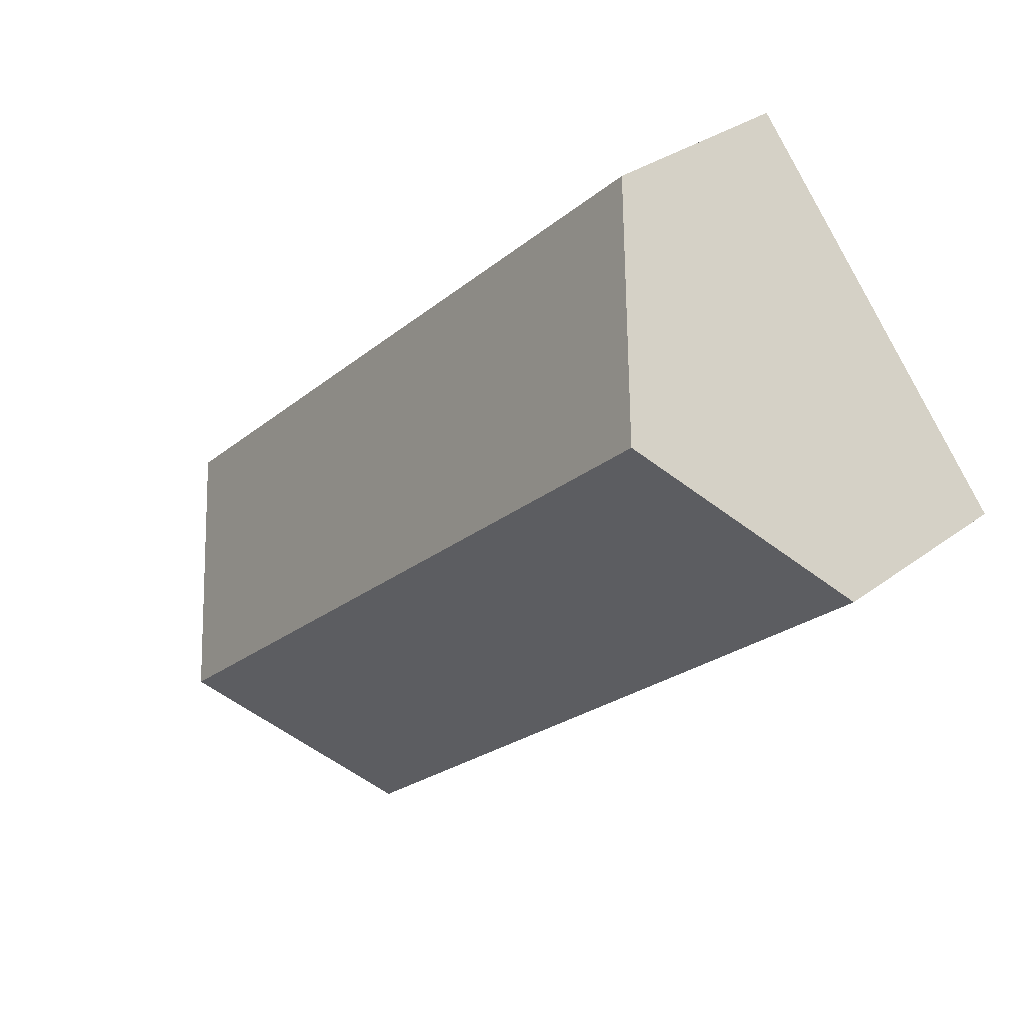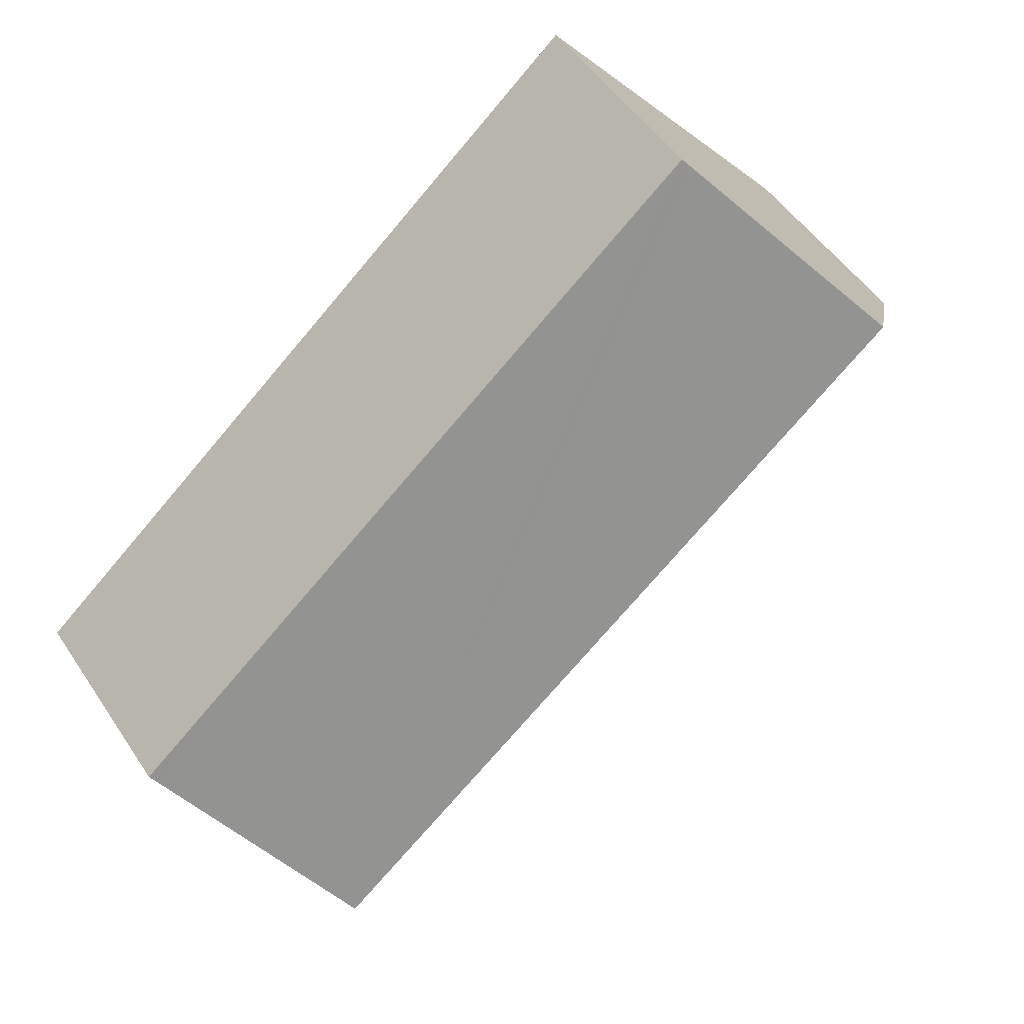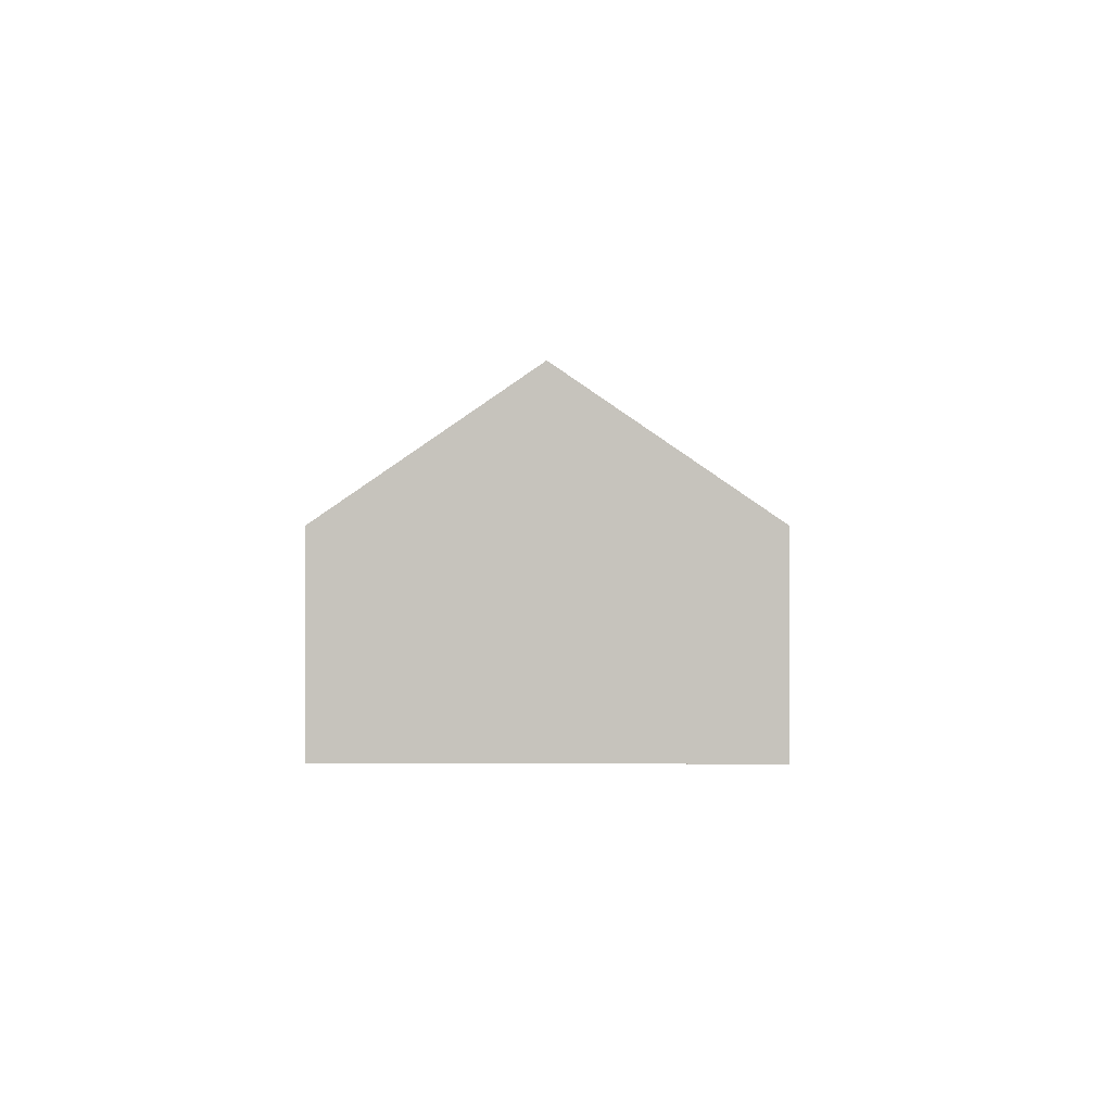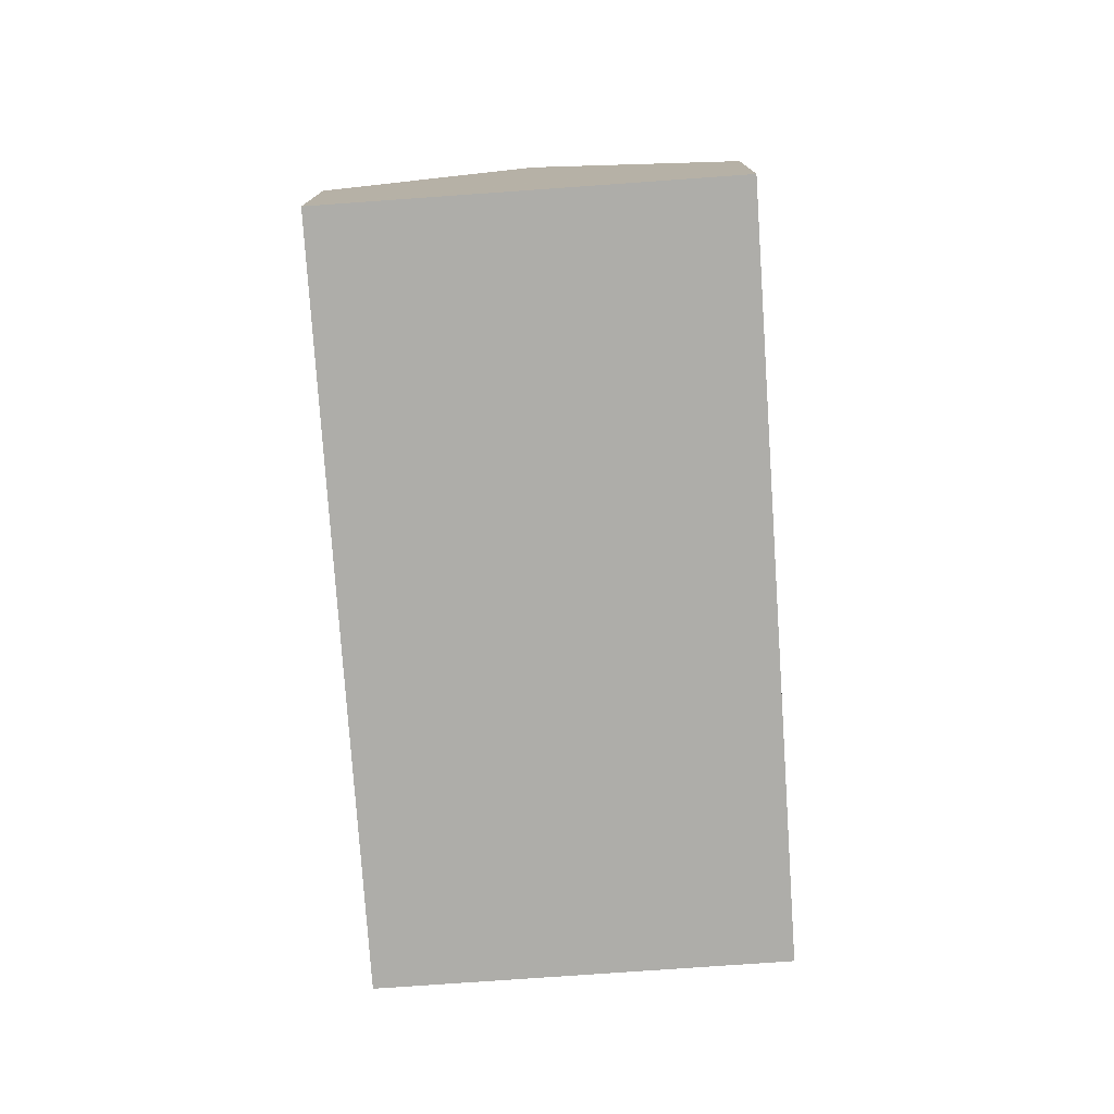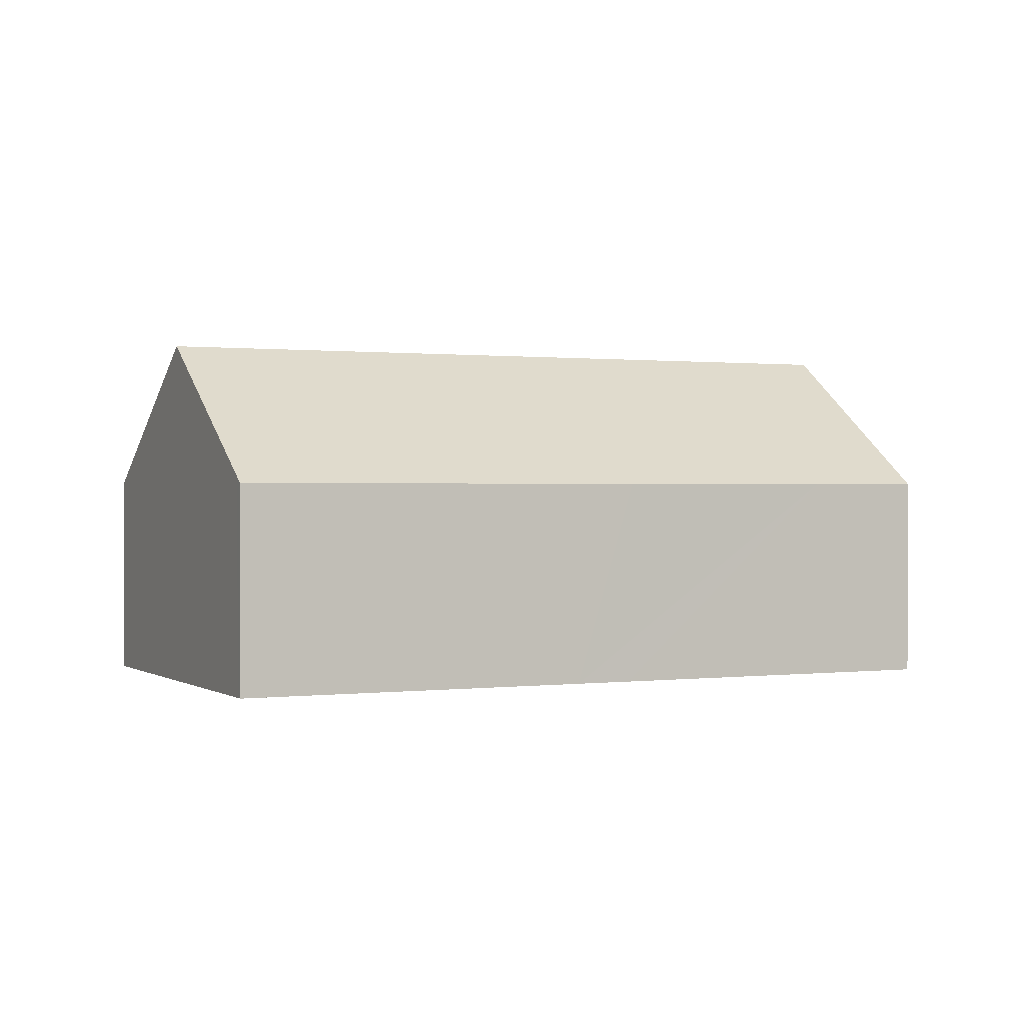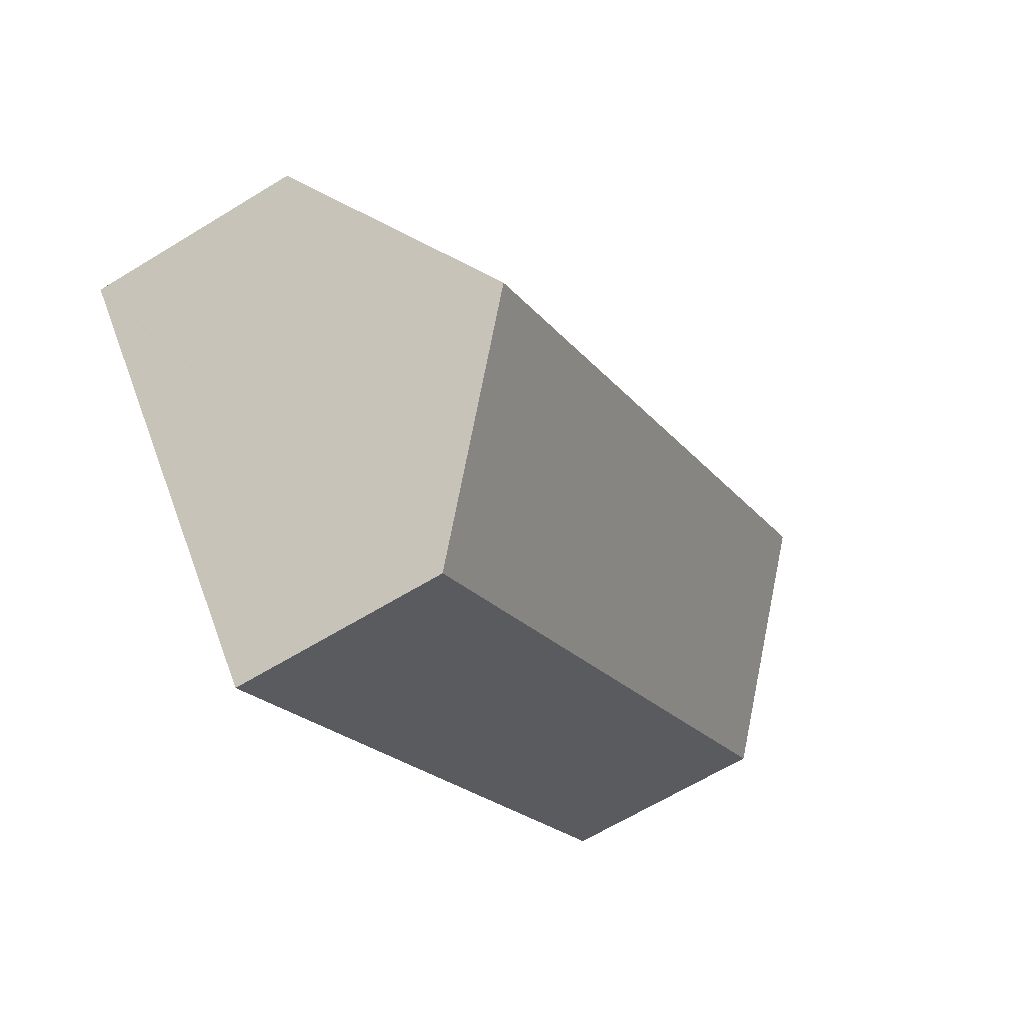
<metadata>
{"format":"obj","ext":"obj","renderer":"f3d","projection":"perspective","resolution":1024,"background":"white","views":[{"elev":30.2,"azim":-137.5,"up":"+Z"},{"elev":49.4,"azim":147.9,"up":"+Z"},{"elev":0.8,"azim":-48.2,"up":"+Y"},{"elev":-77.1,"azim":134.5,"up":"+Y"},{"elev":0.6,"azim":15.1,"up":"+Y"},{"elev":-63.4,"azim":121.9,"up":"+Z"}]}
</metadata>
<code>
v  22.7 8.508 -19.47
v  29.93 14.43 -14.23
v  24.29 8.507 -20.83
v  5.632 14.43 6.602
v  8.08 8.506 -6.936
v  5.143 8.508 -4.415
v  0 8.511 5.211e-16
v  11.04 8.742 12.95
v  11.27 8.509 13.21
v  22.68 8.501 3.435
v  24.65 8.5 1.747
v  31.82 8.506 -4.415
v  35.32 8.756 -7.899
v  35.56 8.509 -7.623
v  24.29 1.276e-15 -20.83
v  22.7 1.192e-15 -19.47
v  8.08 4.247e-16 -6.936
v  5.143 2.703e-16 -4.415
v  0 0 0
v  5.632 -4.043e-16 6.602
v  11.04 -7.927e-16 12.95
v  11.27 -8.086e-16 13.21
v  22.68 -2.103e-16 3.435
v  24.48 8.5 1.892
v  24.48 -1.159e-16 1.892
v  24.65 -1.07e-16 1.747
v  31.82 2.703e-16 -4.415
v  35.56 4.668e-16 -7.623
v  35.32 4.837e-16 -7.899
v  29.93 8.712e-16 -14.23
g defaultobject
f 1 2 3
f 2 1 4
f 4 1 5
f 4 5 6
f 4 6 7
f 8 2 4
f 2 8 9
f 2 9 10
f 2 10 11
f 2 11 12
f 2 12 13
f 13 12 14
f 15 1 3
f 1 15 5
f 5 15 16
f 5 16 17
f 5 17 6
f 6 17 18
f 6 18 7
f 7 18 19
f 19 4 7
f 4 19 20
f 4 20 8
f 8 20 21
f 8 21 9
f 9 21 22
f 22 10 9
f 10 22 23
f 10 23 24
f 24 23 11
f 11 23 12
f 12 23 25
f 12 25 26
f 12 26 27
f 12 27 14
f 14 27 28
f 28 13 14
f 13 28 2
f 2 28 3
f 3 28 29
f 3 29 30
f 3 30 15
f 27 29 28
f 29 27 30
f 30 27 15
f 15 27 16
f 16 27 17
f 17 27 26
f 17 26 25
f 17 25 23
f 17 23 22
f 17 22 18
f 18 22 21
f 18 21 19
f 19 21 20

</code>
